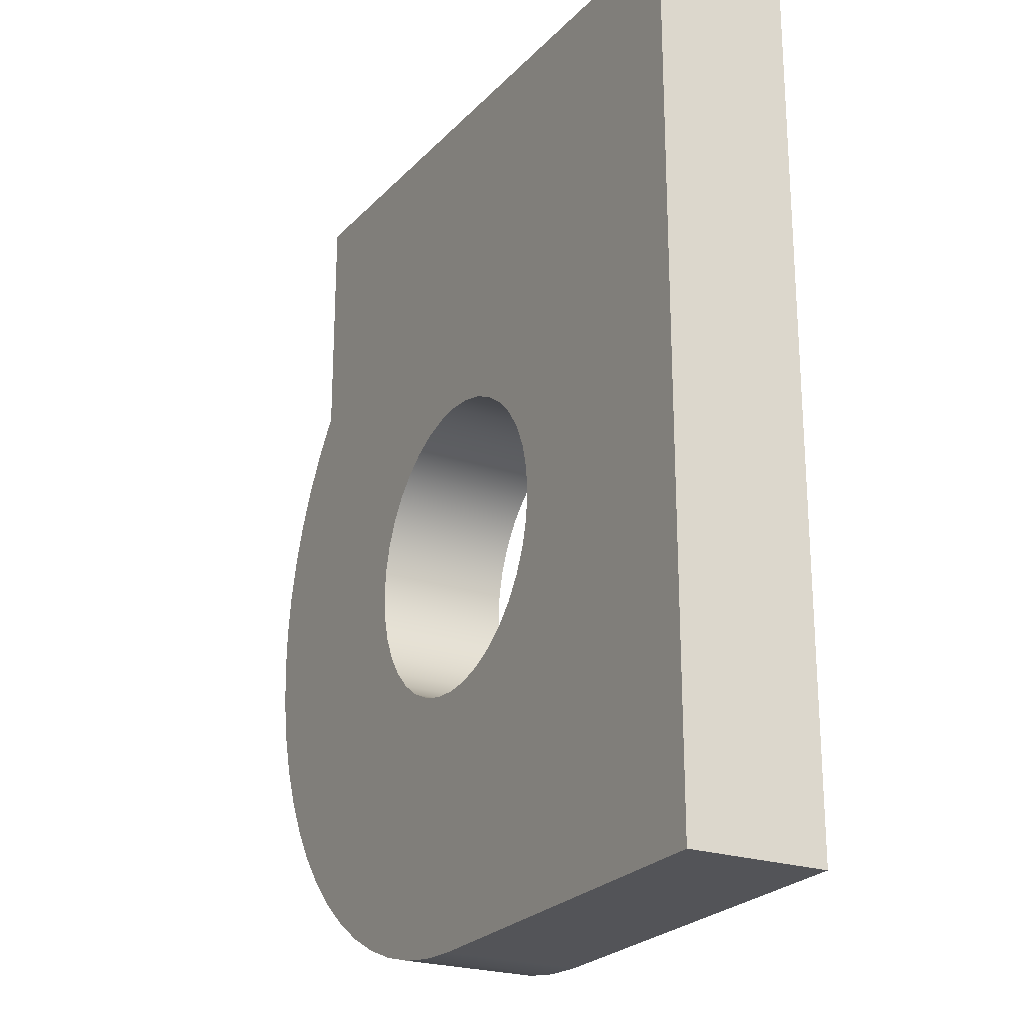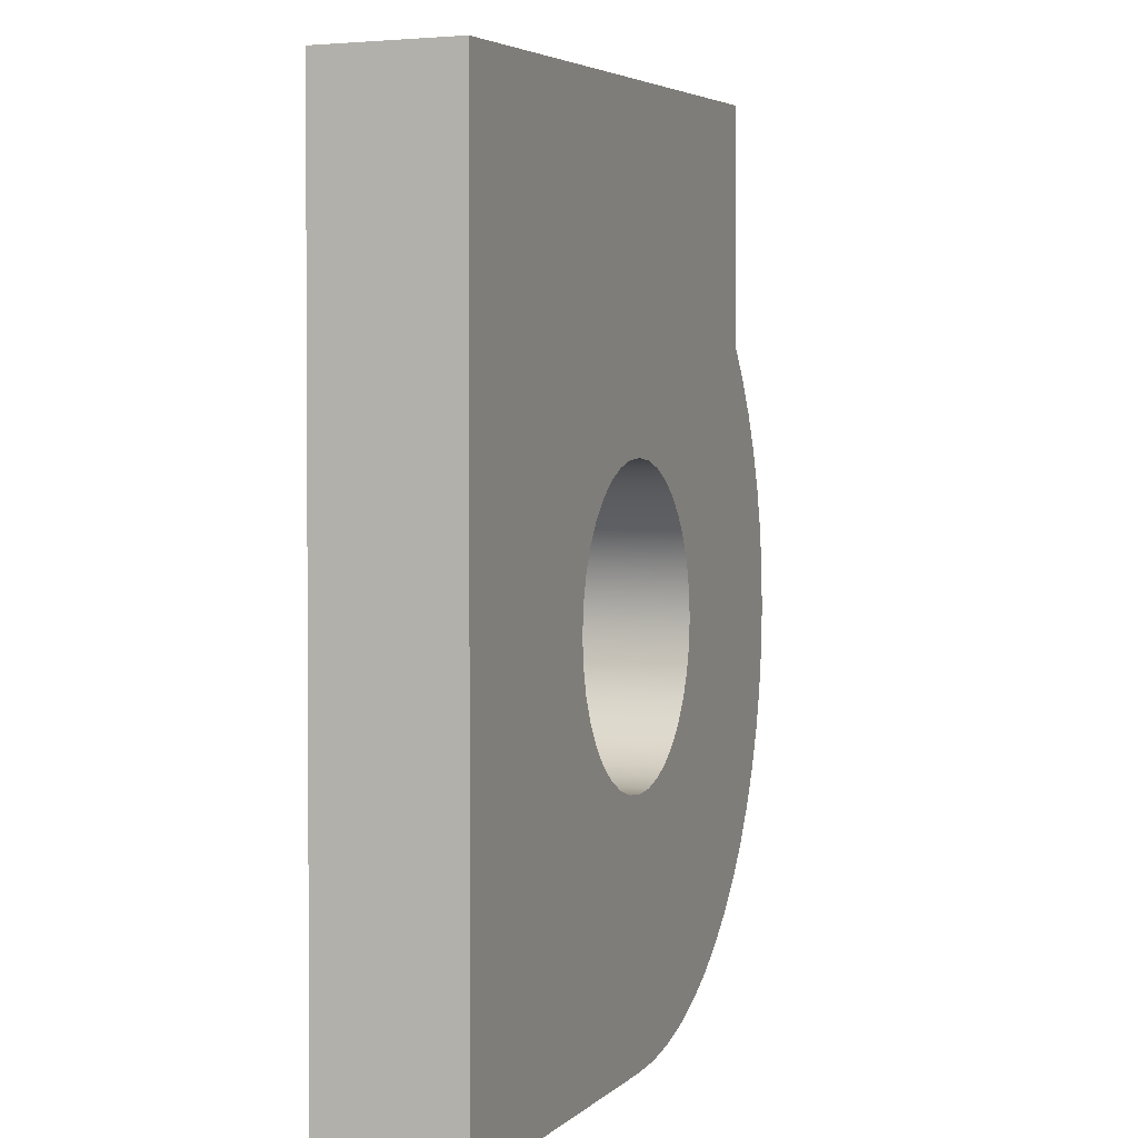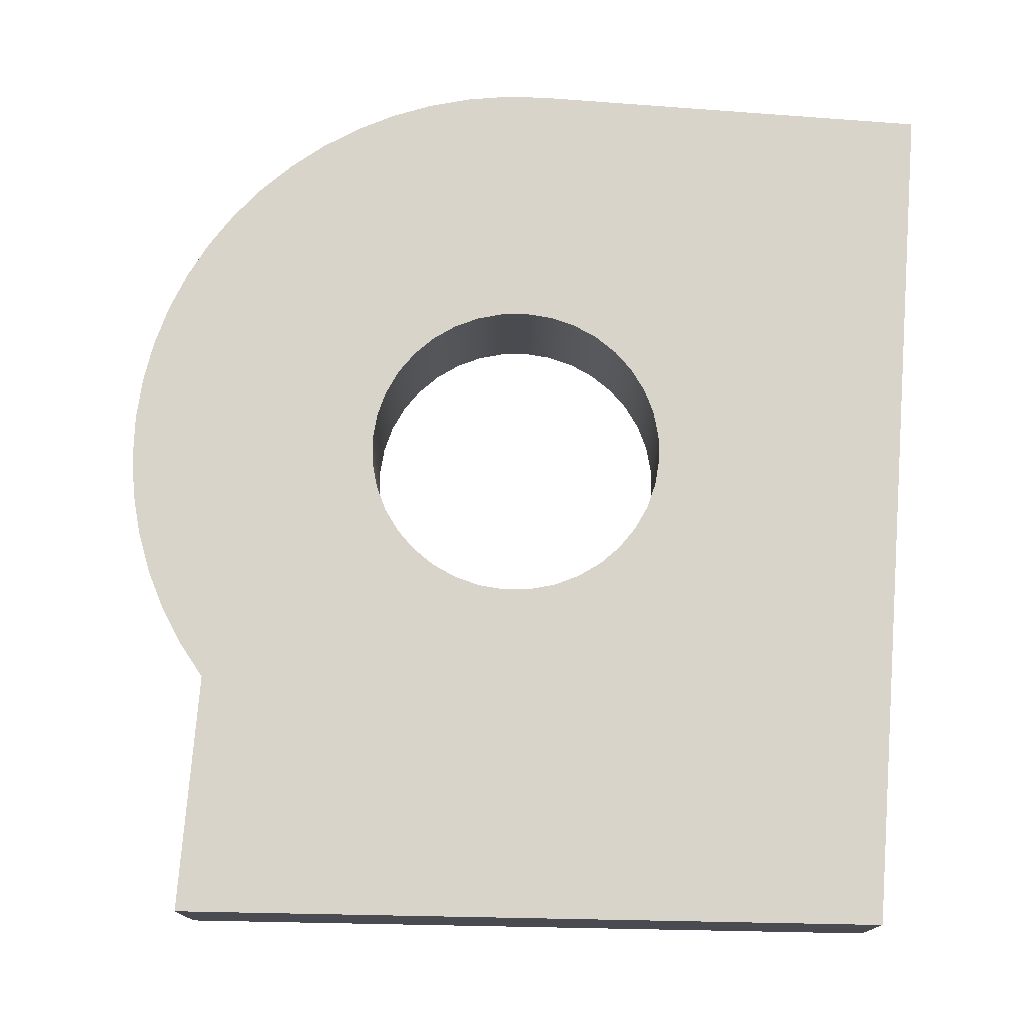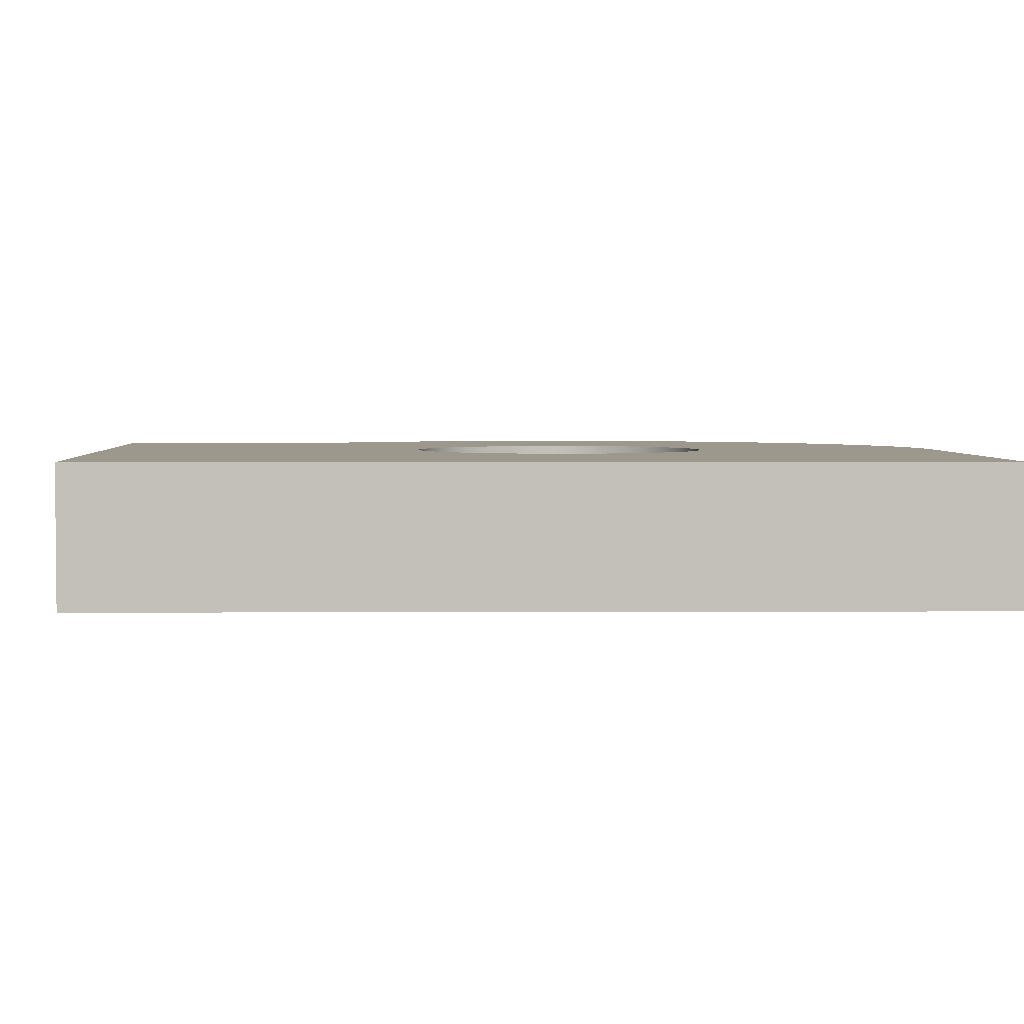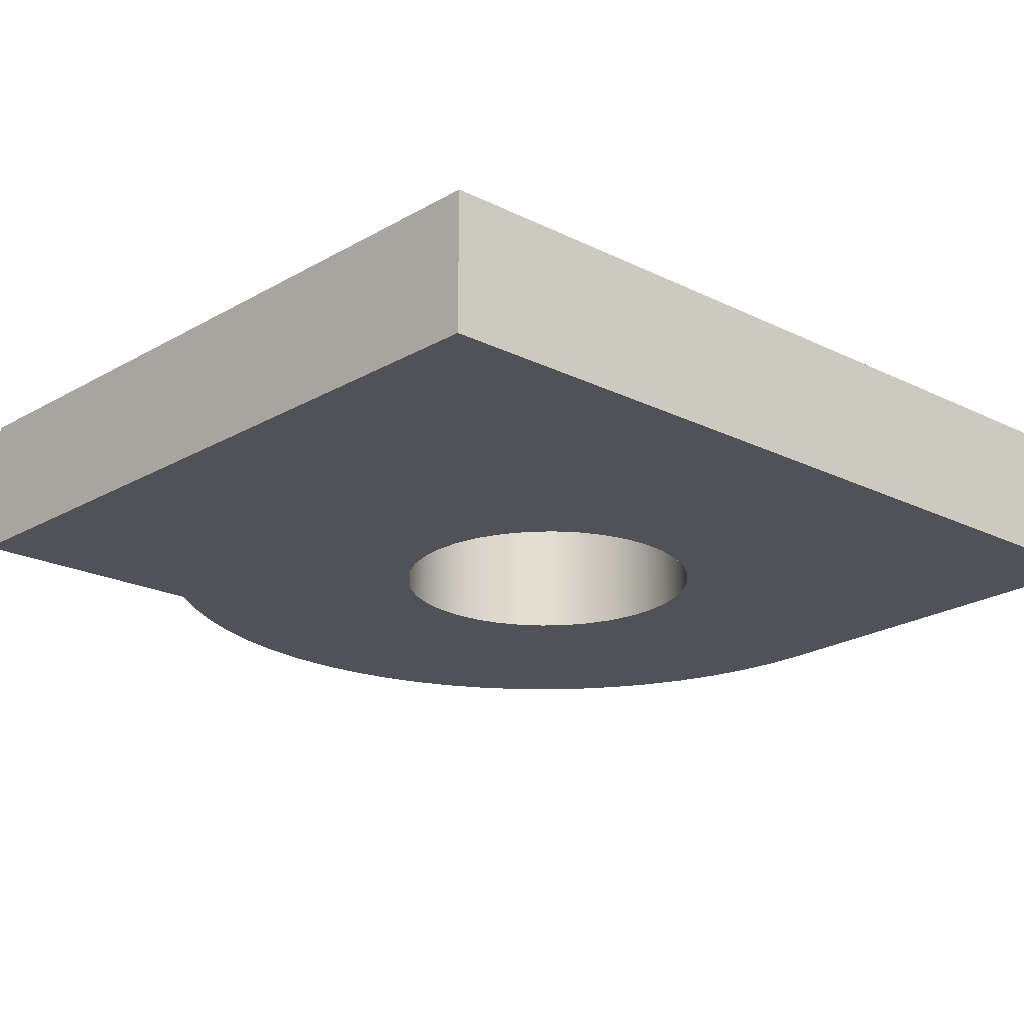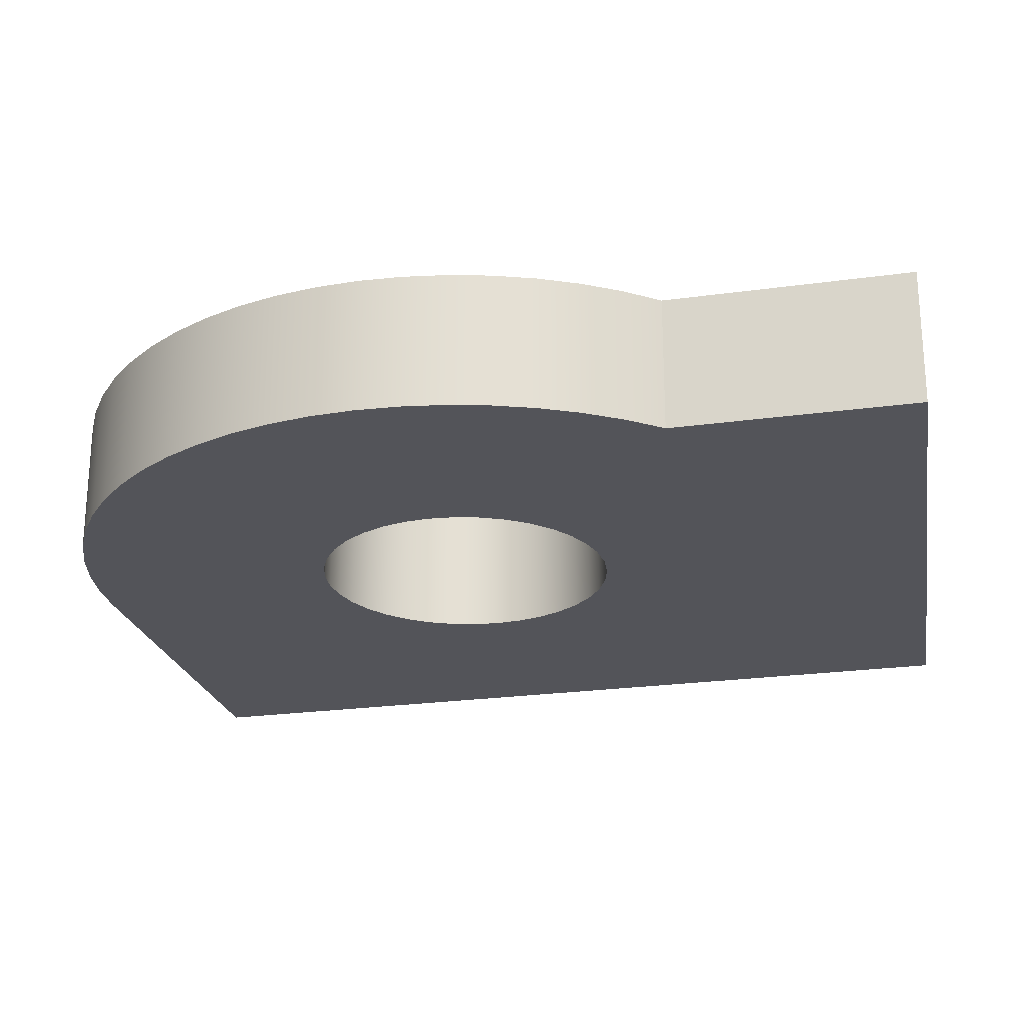
<metadata>
{"format":"obj","ext":"obj","renderer":"f3d","projection":"perspective","resolution":1024,"background":"white","views":[{"elev":-23.6,"azim":61.1,"up":"+Z"},{"elev":2.0,"azim":110.0,"up":"+Z"},{"elev":75.6,"azim":4.5,"up":"+Y"},{"elev":3.2,"azim":89.2,"up":"+Y"},{"elev":-21.4,"azim":48.8,"up":"+Y"},{"elev":-23.8,"azim":-76.9,"up":"+Y"}]}
</metadata>
<code>
v -5.225 0.2 -2.5
v -5.222 0.2 -2.461
v -5.211 0.2 -2.423
v -5.195 0.2 -2.388
v -5.172 0.2 -2.355
v -5.145 0.2 -2.328
v -5.113 0.2 -2.305
v -5.077 0.2 -2.289
v -5.039 0.2 -2.278
v -5 0.2 -2.275
v -4.961 0.2 -2.278
v -4.923 0.2 -2.289
v -4.887 0.2 -2.305
v -4.855 0.2 -2.328
v -4.828 0.2 -2.355
v -4.805 0.2 -2.388
v -4.789 0.2 -2.423
v -4.778 0.2 -2.461
v -4.775 0.2 -2.5
v -4.778 0.2 -2.539
v -4.789 0.2 -2.577
v -4.805 0.2 -2.612
v -4.828 0.2 -2.645
v -4.855 0.2 -2.672
v -4.887 0.2 -2.695
v -4.923 0.2 -2.711
v -4.961 0.2 -2.722
v -5 0.2 -2.725
v -5.039 0.2 -2.722
v -5.077 0.2 -2.711
v -5.113 0.2 -2.695
v -5.145 0.2 -2.672
v -5.172 0.2 -2.645
v -5.195 0.2 -2.612
v -5.211 0.2 -2.577
v -5.222 0.2 -2.539
v -5.225 0 -2.5
v -5.222 0 -2.539
v -5.211 0 -2.577
v -5.195 0 -2.612
v -5.172 0 -2.645
v -5.145 0 -2.672
v -5.113 0 -2.695
v -5.077 0 -2.711
v -5.039 0 -2.722
v -5 0 -2.725
v -4.961 0 -2.722
v -4.923 0 -2.711
v -4.887 0 -2.695
v -4.855 0 -2.672
v -4.828 0 -2.645
v -4.805 0 -2.612
v -4.789 0 -2.577
v -4.778 0 -2.539
v -4.775 0 -2.5
v -4.778 0 -2.461
v -4.789 0 -2.423
v -4.805 0 -2.388
v -4.828 0 -2.355
v -4.855 0 -2.328
v -4.887 0 -2.305
v -4.923 0 -2.289
v -4.961 0 -2.278
v -5 0 -2.275
v -5.039 0 -2.278
v -5.077 0 -2.289
v -5.113 0 -2.305
v -5.145 0 -2.328
v -5.172 0 -2.355
v -5.195 0 -2.388
v -5.211 0 -2.423
v -5.222 0 -2.461
v -5.225 0.2 -2.5
v -5.225 0 -2.5
v -4.4 0 -1.811
v -4.4 0 -3.1
v -4.4 0.2 -3.1
v -4.4 0.2 -1.811
v -5.225 0.2 -2.5
v -5.222 0.2 -2.539
v -5.211 0.2 -2.577
v -5.195 0.2 -2.612
v -5.172 0.2 -2.645
v -5.145 0.2 -2.672
v -5.113 0.2 -2.695
v -5.077 0.2 -2.711
v -5.039 0.2 -2.722
v -5 0.2 -2.725
v -4.961 0.2 -2.722
v -4.923 0.2 -2.711
v -4.887 0.2 -2.695
v -4.855 0.2 -2.672
v -4.828 0.2 -2.645
v -4.805 0.2 -2.612
v -4.789 0.2 -2.577
v -4.778 0.2 -2.539
v -4.775 0.2 -2.5
v -4.778 0.2 -2.461
v -4.789 0.2 -2.423
v -4.805 0.2 -2.388
v -4.828 0.2 -2.355
v -4.855 0.2 -2.328
v -4.887 0.2 -2.305
v -4.923 0.2 -2.289
v -4.961 0.2 -2.278
v -5 0.2 -2.275
v -5.039 0.2 -2.278
v -5.077 0.2 -2.289
v -5.113 0.2 -2.305
v -5.145 0.2 -2.328
v -5.172 0.2 -2.355
v -5.195 0.2 -2.388
v -5.211 0.2 -2.423
v -5.222 0.2 -2.461
v -4.4 0.2 -1.811
v -4.4 0.2 -3.1
v -5 0.2 -3.1
v -5.062 0.2 -3.097
v -5.124 0.2 -3.087
v -5.185 0.2 -3.071
v -5.243 0.2 -3.049
v -5.299 0.2 -3.02
v -5.351 0.2 -2.986
v -5.4 0.2 -2.947
v -5.444 0.2 -2.903
v -5.484 0.2 -2.855
v -5.518 0.2 -2.802
v -5.547 0.2 -2.747
v -5.57 0.2 -2.689
v -5.586 0.2 -2.628
v -5.596 0.2 -2.567
v -5.6 0.2 -2.504
v -5.597 0.2 -2.442
v -5.588 0.2 -2.38
v -5.572 0.2 -2.319
v -5.55 0.2 -2.261
v -5.522 0.2 -2.205
v -5.489 0.2 -2.152
v -5.45 0.2 -2.103
v -5.45 0.2 -1.749
v -5.225 0 -2.5
v -5.222 0 -2.461
v -5.211 0 -2.423
v -5.195 0 -2.388
v -5.172 0 -2.355
v -5.145 0 -2.328
v -5.113 0 -2.305
v -5.077 0 -2.289
v -5.039 0 -2.278
v -5 0 -2.275
v -4.961 0 -2.278
v -4.923 0 -2.289
v -4.887 0 -2.305
v -4.855 0 -2.328
v -4.828 0 -2.355
v -4.805 0 -2.388
v -4.789 0 -2.423
v -4.778 0 -2.461
v -4.775 0 -2.5
v -4.778 0 -2.539
v -4.789 0 -2.577
v -4.805 0 -2.612
v -4.828 0 -2.645
v -4.855 0 -2.672
v -4.887 0 -2.695
v -4.923 0 -2.711
v -4.961 0 -2.722
v -5 0 -2.725
v -5.039 0 -2.722
v -5.077 0 -2.711
v -5.113 0 -2.695
v -5.145 0 -2.672
v -5.172 0 -2.645
v -5.195 0 -2.612
v -5.211 0 -2.577
v -5.222 0 -2.539
v -4.4 0 -3.1
v -4.4 0 -1.811
v -5.45 0 -1.749
v -5.45 0 -2.103
v -5.489 0 -2.152
v -5.522 0 -2.205
v -5.55 0 -2.261
v -5.572 0 -2.319
v -5.588 0 -2.38
v -5.597 0 -2.442
v -5.6 0 -2.504
v -5.596 0 -2.567
v -5.586 0 -2.628
v -5.57 0 -2.689
v -5.547 0 -2.747
v -5.518 0 -2.802
v -5.484 0 -2.855
v -5.444 0 -2.903
v -5.4 0 -2.947
v -5.351 0 -2.986
v -5.299 0 -3.02
v -5.243 0 -3.049
v -5.185 0 -3.071
v -5.124 0 -3.087
v -5.062 0 -3.097
v -5 0 -3.1
v -5 0 -3.1
v -5.062 0 -3.097
v -5.124 0 -3.087
v -5.185 0 -3.071
v -5.243 0 -3.049
v -5.299 0 -3.02
v -5.351 0 -2.986
v -5.4 0 -2.947
v -5.444 0 -2.903
v -5.484 0 -2.855
v -5.518 0 -2.802
v -5.547 0 -2.747
v -5.57 0 -2.689
v -5.586 0 -2.628
v -5.596 0 -2.567
v -5.6 0 -2.504
v -5.597 0 -2.442
v -5.588 0 -2.38
v -5.572 0 -2.319
v -5.55 0 -2.261
v -5.522 0 -2.205
v -5.489 0 -2.152
v -5.45 0 -2.103
v -5.45 0.2 -2.103
v -5.489 0.2 -2.152
v -5.522 0.2 -2.205
v -5.55 0.2 -2.261
v -5.572 0.2 -2.319
v -5.588 0.2 -2.38
v -5.597 0.2 -2.442
v -5.6 0.2 -2.504
v -5.596 0.2 -2.567
v -5.586 0.2 -2.628
v -5.57 0.2 -2.689
v -5.547 0.2 -2.747
v -5.518 0.2 -2.802
v -5.484 0.2 -2.855
v -5.444 0.2 -2.903
v -5.4 0.2 -2.947
v -5.351 0.2 -2.986
v -5.299 0.2 -3.02
v -5.243 0.2 -3.049
v -5.185 0.2 -3.071
v -5.124 0.2 -3.087
v -5.062 0.2 -3.097
v -5 0.2 -3.1
v -4.4 0 -3.1
v -5 0 -3.1
v -5 0.2 -3.1
v -4.4 0.2 -3.1
v -5.45 0 -2.103
v -5.45 0 -1.749
v -5.45 0.2 -1.749
v -5.45 0.2 -2.103
v -5.45 0 -1.749
v -4.4 0 -1.811
v -4.4 0.2 -1.811
v -5.45 0.2 -1.749
f 2 72 1
f 1 72 74
f 73 37 36
f 36 37 38
f 36 38 35
f 35 38 39
f 35 39 34
f 34 39 40
f 34 40 33
f 33 40 41
f 33 41 32
f 32 41 42
f 32 42 31
f 31 42 43
f 31 43 30
f 30 43 44
f 30 44 29
f 29 44 45
f 29 45 28
f 28 45 46
f 28 46 27
f 27 46 47
f 27 47 26
f 26 47 48
f 26 48 25
f 25 48 49
f 25 49 24
f 24 49 50
f 24 50 23
f 23 50 51
f 23 51 22
f 22 51 52
f 22 52 21
f 21 52 53
f 21 53 20
f 20 53 54
f 20 54 19
f 19 54 55
f 19 55 18
f 18 55 56
f 18 56 17
f 17 56 57
f 17 57 16
f 16 57 58
f 16 58 15
f 15 58 59
f 15 59 14
f 14 59 60
f 14 60 13
f 13 60 61
f 13 61 12
f 12 61 62
f 12 62 11
f 11 62 63
f 11 63 10
f 10 63 64
f 10 64 9
f 9 64 65
f 9 65 8
f 8 65 66
f 8 66 7
f 7 66 67
f 7 67 6
f 6 67 68
f 6 68 5
f 5 68 69
f 5 69 4
f 4 69 70
f 4 70 3
f 3 70 71
f 3 71 2
f 2 71 72
f 75 76 78
f 78 76 77
f 80 131 79
f 79 131 132
f 79 132 133
f 81 129 80
f 80 129 130
f 80 130 131
f 129 81 128
f 128 81 82
f 128 82 127
f 127 82 126
f 126 82 83
f 126 83 125
f 125 83 124
f 124 83 84
f 124 84 123
f 123 84 122
f 122 84 85
f 122 85 121
f 121 85 86
f 121 86 120
f 120 86 119
f 119 86 87
f 119 87 118
f 118 87 88
f 118 88 117
f 117 88 89
f 117 89 90
f 90 91 117
f 117 91 116
f 116 91 92
f 116 92 93
f 93 94 116
f 116 94 95
f 116 95 96
f 96 97 116
f 116 97 115
f 115 97 98
f 115 98 99
f 99 100 115
f 115 100 101
f 115 101 102
f 102 103 115
f 115 103 104
f 115 104 105
f 115 105 140
f 140 105 106
f 140 106 107
f 140 107 139
f 139 107 108
f 139 108 109
f 109 110 139
f 139 110 111
f 139 111 138
f 138 111 112
f 138 112 137
f 137 112 113
f 137 113 136
f 136 113 135
f 135 113 114
f 135 114 134
f 134 114 133
f 133 114 79
f 142 186 141
f 141 186 187
f 141 187 188
f 143 184 142
f 142 184 185
f 142 185 186
f 144 182 143
f 143 182 183
f 143 183 184
f 182 144 181
f 181 144 145
f 181 145 180
f 180 145 146
f 180 146 147
f 147 148 180
f 180 148 149
f 180 149 179
f 179 149 150
f 179 150 151
f 179 151 178
f 178 151 152
f 178 152 153
f 153 154 178
f 178 154 155
f 178 155 156
f 156 157 178
f 178 157 158
f 178 158 159
f 178 159 177
f 177 159 160
f 177 160 161
f 161 162 177
f 177 162 163
f 177 163 164
f 164 165 177
f 177 165 202
f 202 165 166
f 202 166 167
f 167 168 202
f 202 168 201
f 201 168 169
f 201 169 200
f 200 169 170
f 200 170 199
f 199 170 198
f 198 170 171
f 198 171 197
f 197 171 172
f 197 172 196
f 196 172 195
f 195 172 173
f 195 173 194
f 194 173 193
f 193 173 174
f 193 174 192
f 192 174 191
f 191 174 175
f 191 175 190
f 190 175 176
f 190 176 189
f 189 176 188
f 188 176 141
f 248 203 247
f 247 203 204
f 247 204 205
f 247 205 246
f 246 205 206
f 246 206 245
f 245 206 207
f 245 207 244
f 244 207 208
f 244 208 243
f 243 208 209
f 243 209 242
f 242 209 210
f 242 210 241
f 241 210 211
f 241 211 240
f 240 211 212
f 240 212 239
f 239 212 213
f 239 213 238
f 238 213 214
f 238 214 237
f 237 214 215
f 237 215 236
f 236 215 216
f 236 216 235
f 235 216 217
f 235 217 234
f 234 217 218
f 234 218 233
f 233 218 219
f 233 219 232
f 232 219 220
f 232 220 231
f 231 220 221
f 231 221 230
f 230 221 222
f 230 222 229
f 229 222 223
f 229 223 228
f 228 223 224
f 228 224 227
f 227 224 226
f 226 224 225
f 249 250 252
f 252 250 251
f 253 254 256
f 256 254 255
f 257 258 260
f 260 258 259

</code>
